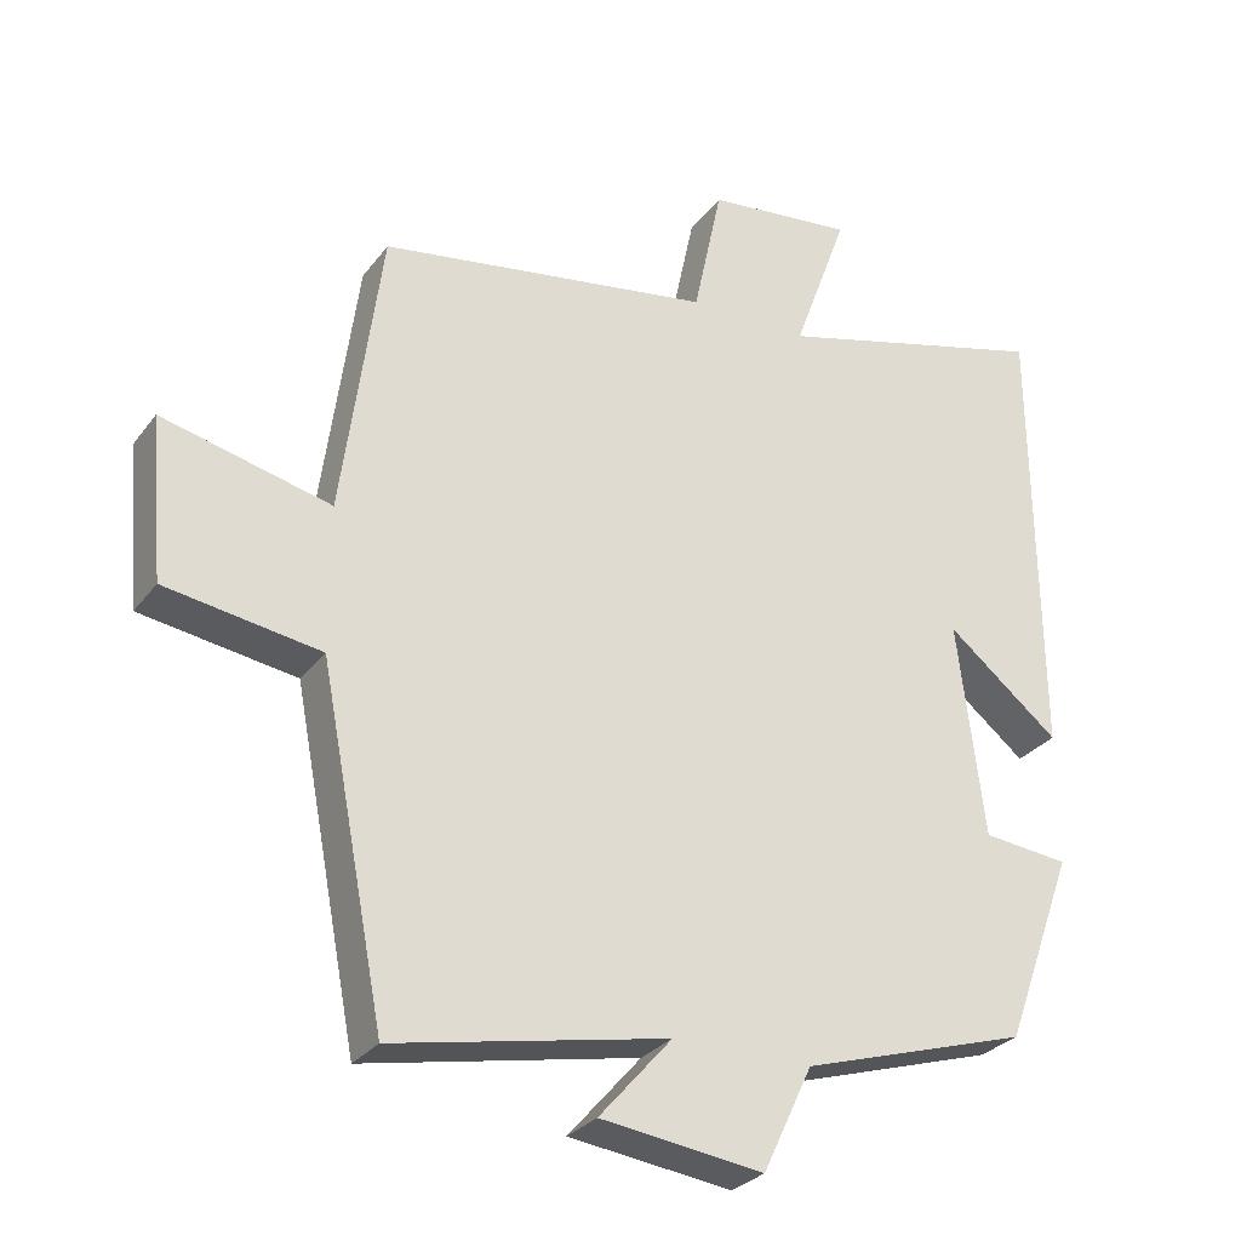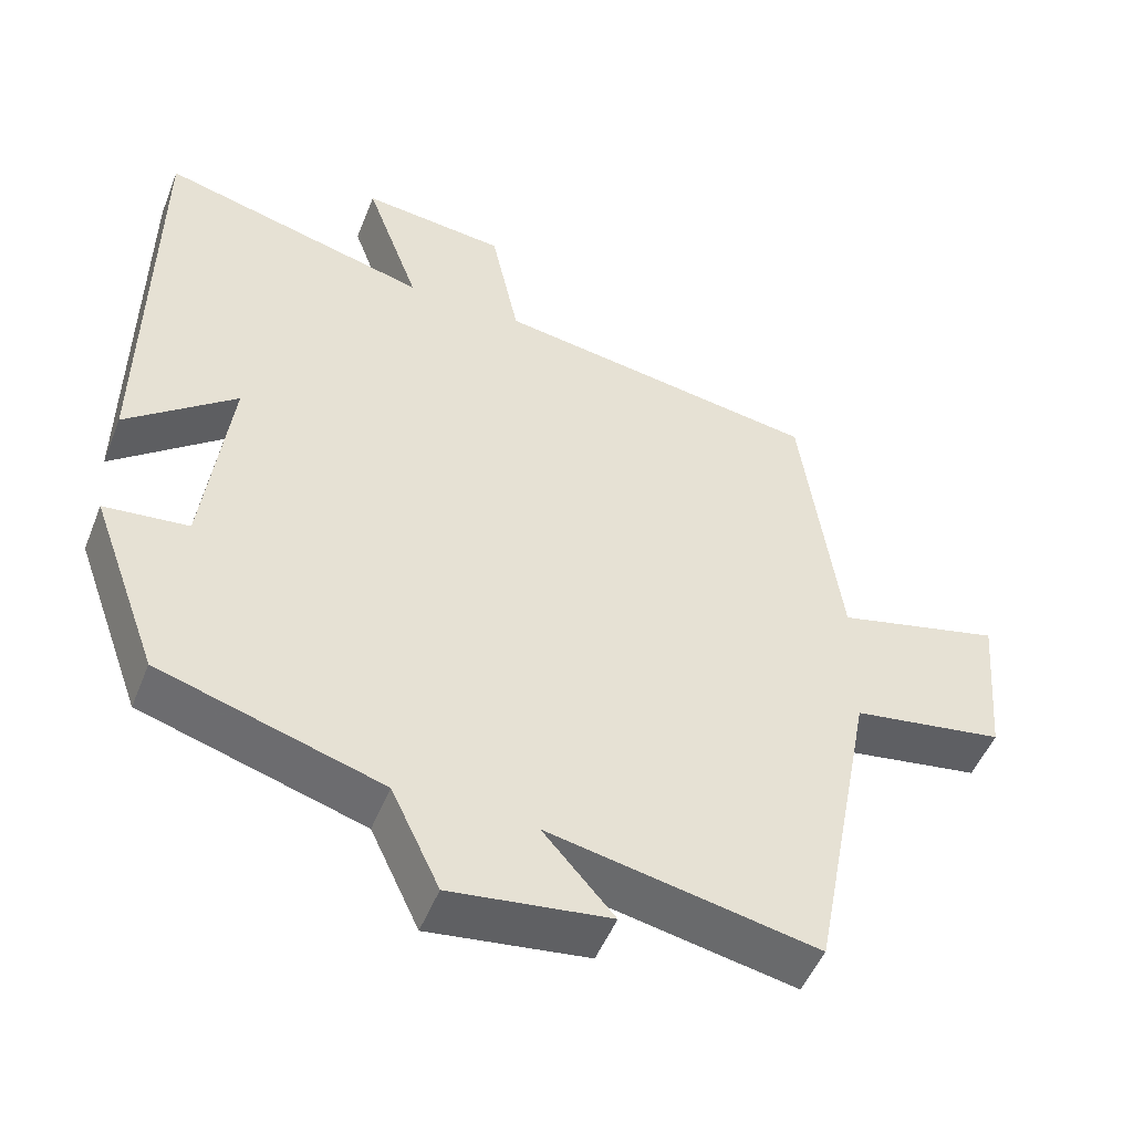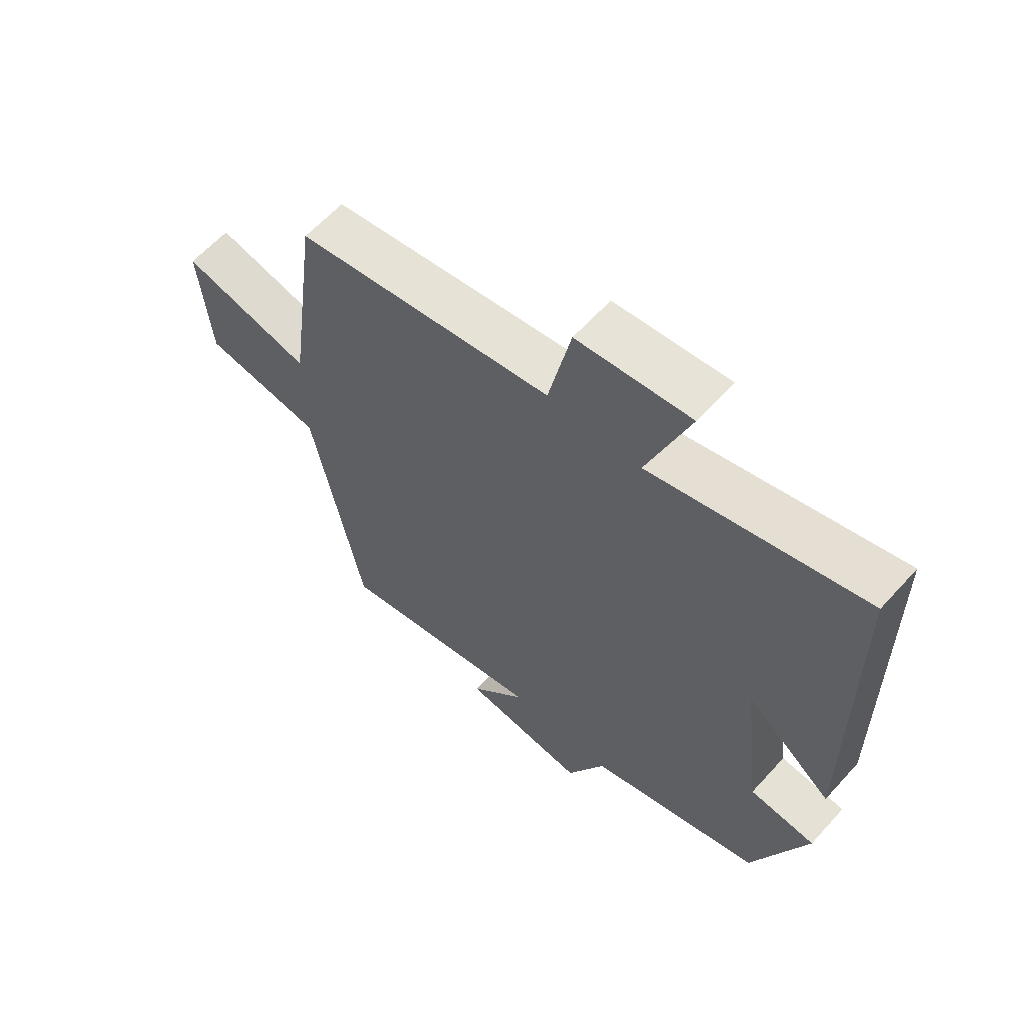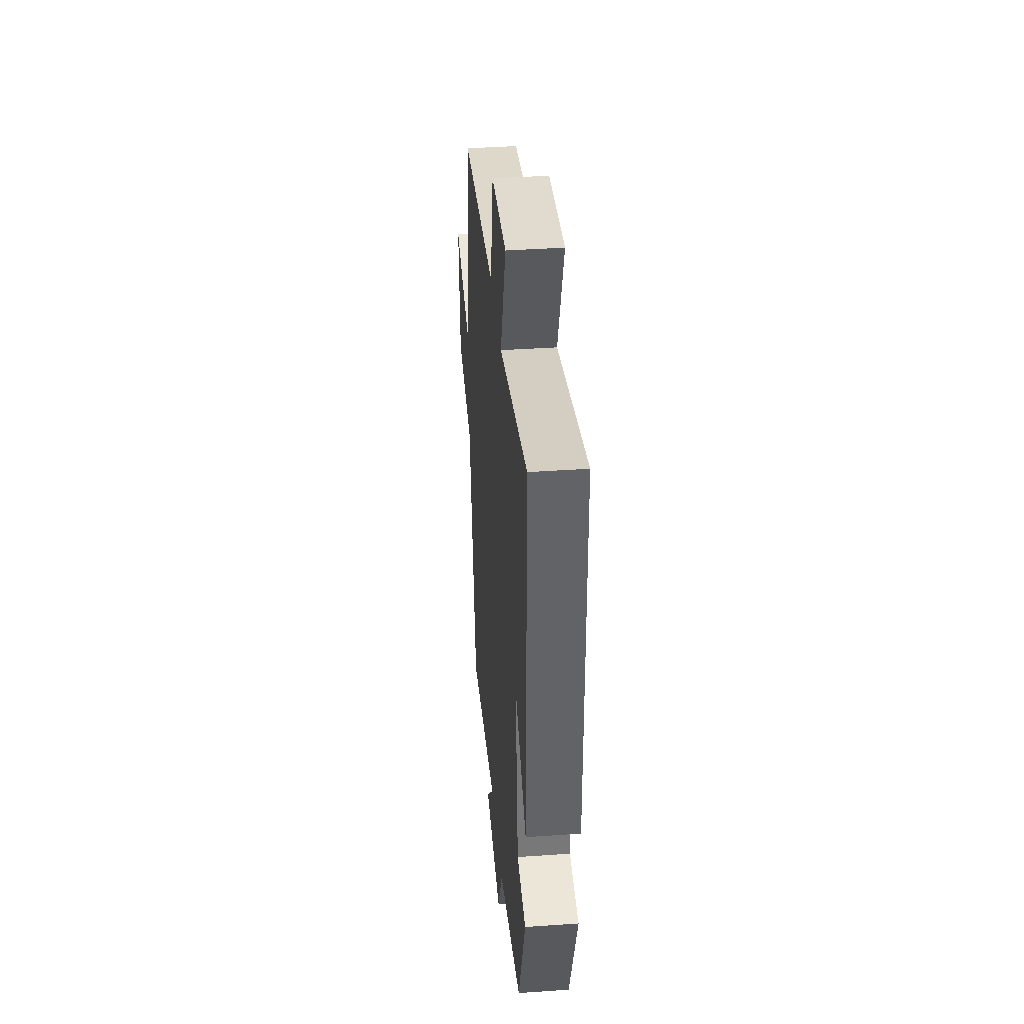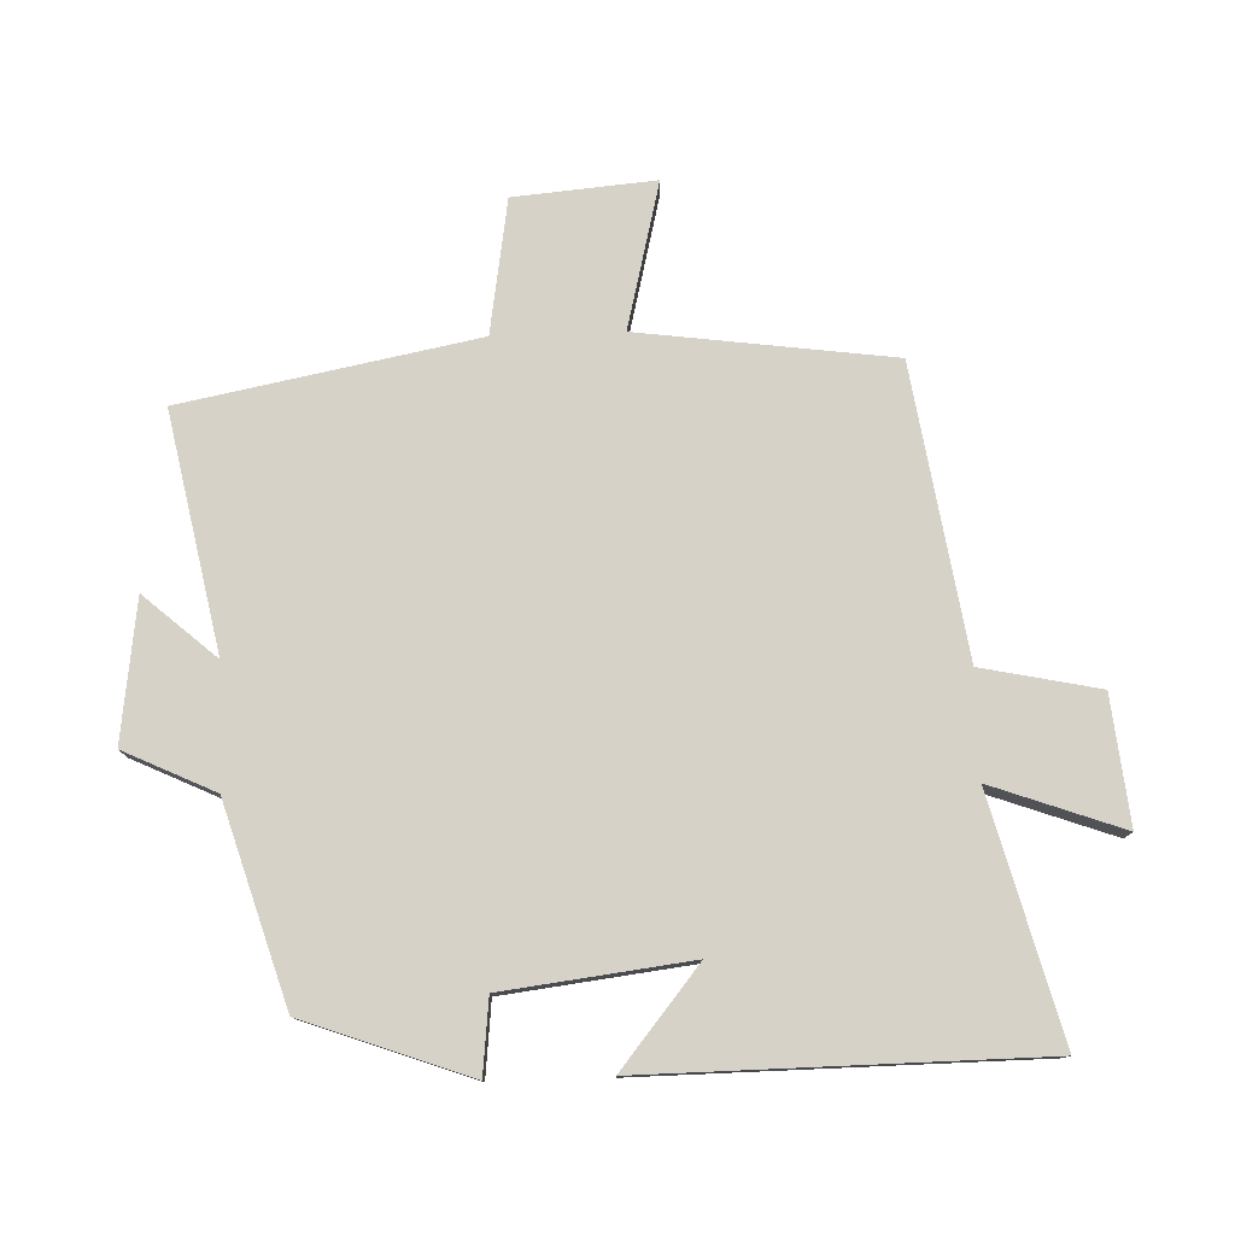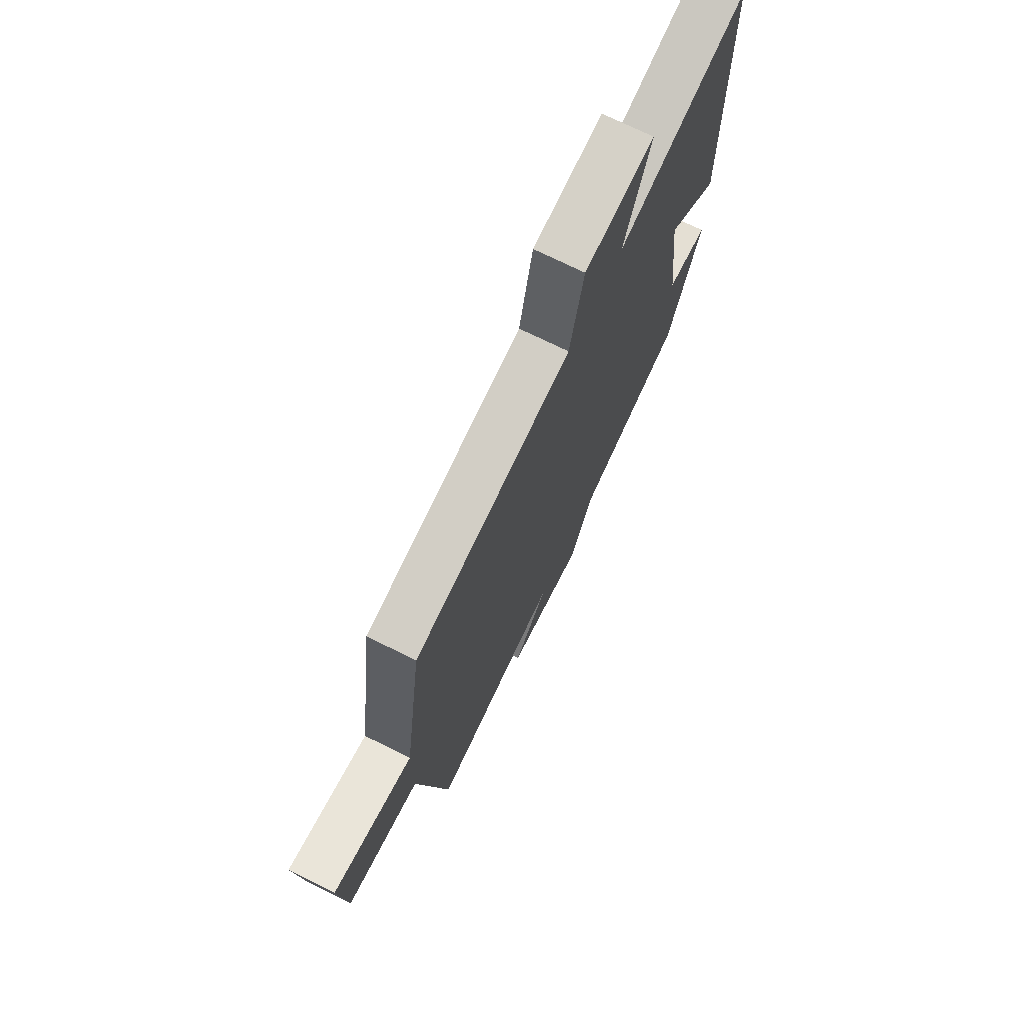
<metadata>
{"format":"obj","ext":"obj","renderer":"f3d","projection":"perspective","resolution":1024,"background":"white","views":[{"elev":-28.7,"azim":150.7,"up":"+Z"},{"elev":-50.4,"azim":-21.4,"up":"+Z"},{"elev":61.7,"azim":-138.0,"up":"+Z"},{"elev":39.9,"azim":-94.9,"up":"+Z"},{"elev":77.8,"azim":-92.0,"up":"+Y"},{"elev":72.6,"azim":116.3,"up":"+Z"}]}
</metadata>
<code>
v 0.449 0.07 0.434
v 0.5 0.07 0.056
v 0.718 0.07 0.11
v 0.7 0.07 -0.1
v 0.5 0.07 -0.132
v 0.416 0.07 -0.57
v 0.063 0.07 -0.5
v 0.157 0.07 -0.607
v -0.053 0.07 -0.635
v -0.117 0.07 -0.5
v -0.41 0.07 -0.411
v -0.5 0.07 -0.165
v -0.389 0.07 -0.153
v -0.355 0.07 0.125
v -0.5 0.07 0.007
v -0.495 0.07 0.593
v -0.138 0.07 0.5
v -0.209 0.07 0.695
v -0.019 0.07 0.675
v 0.018 0.07 0.5
v 0.449 0 0.434
v 0.5 0 0.056
v 0.718 0 0.11
v 0.7 0 -0.1
v 0.5 0 -0.132
v 0.416 0 -0.57
v 0.063 0 -0.5
v 0.157 0 -0.607
v -0.053 0 -0.635
v -0.117 0 -0.5
v -0.41 0 -0.411
v -0.5 0 -0.165
v -0.389 0 -0.153
v -0.355 0 0.125
v -0.5 0 0.007
v -0.495 0 0.593
v -0.138 0 0.5
v -0.209 0 0.695
v -0.019 0 0.675
v 0.018 0 0.5
f 17 18 19 20
f 17 20 1 2
f 14 15 16 17
f 13 14 17 2
f 10 11 12 13
f 10 13 2
f 7 8 9 10
f 7 10 2 3
f 5 6 7
f 5 7 3
f 3 4 5
f 40 39 38 37
f 22 21 40 37
f 37 36 35 34
f 22 37 34 33
f 33 32 31 30
f 22 33 30
f 30 29 28 27
f 23 22 30 27
f 27 26 25
f 23 27 25
f 25 24 23
f 1 21 22 2
f 2 22 23 3
f 3 23 24 4
f 4 24 25 5
f 5 25 26 6
f 6 26 27 7
f 7 27 28 8
f 8 28 29 9
f 9 29 30 10
f 10 30 31 11
f 11 31 32 12
f 12 32 33 13
f 13 33 34 14
f 14 34 35 15
f 15 35 36 16
f 16 36 37 17
f 17 37 38 18
f 18 38 39 19
f 19 39 40 20
f 20 40 21 1

</code>
